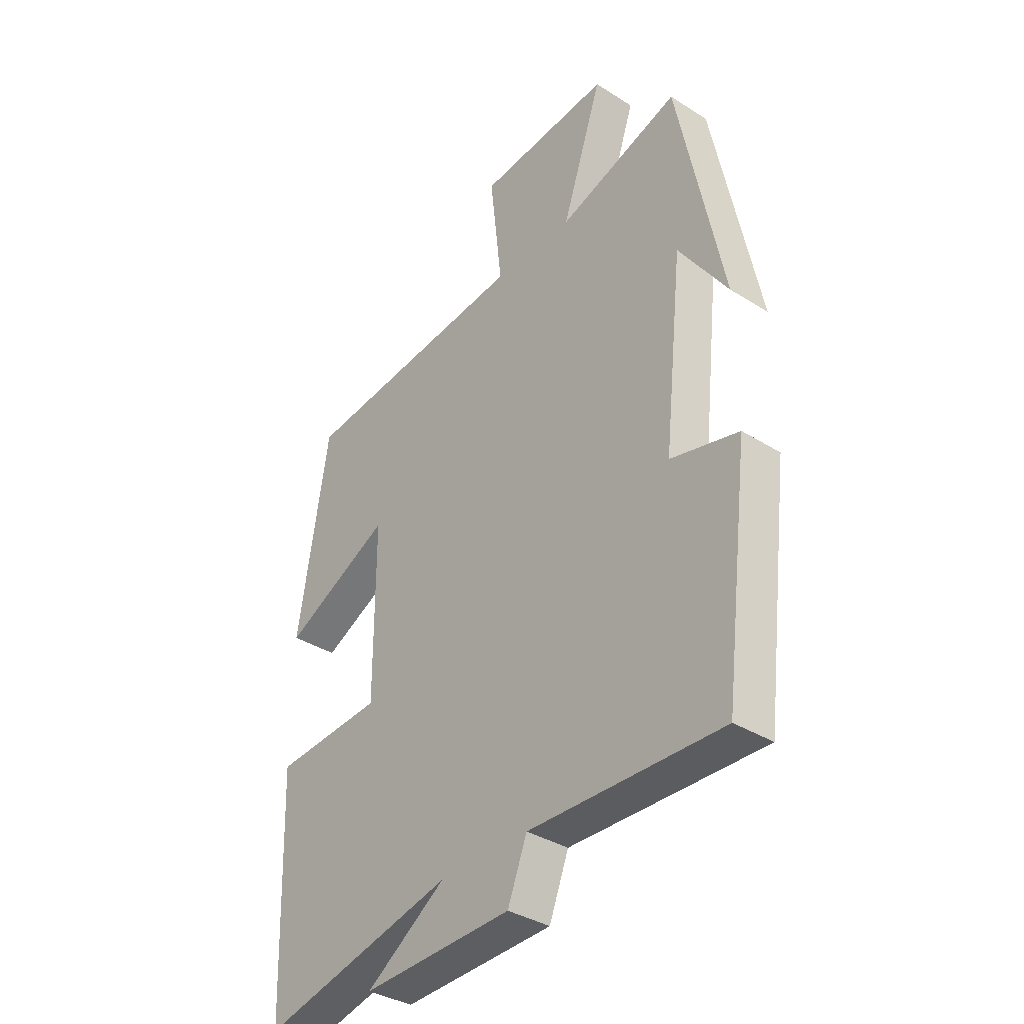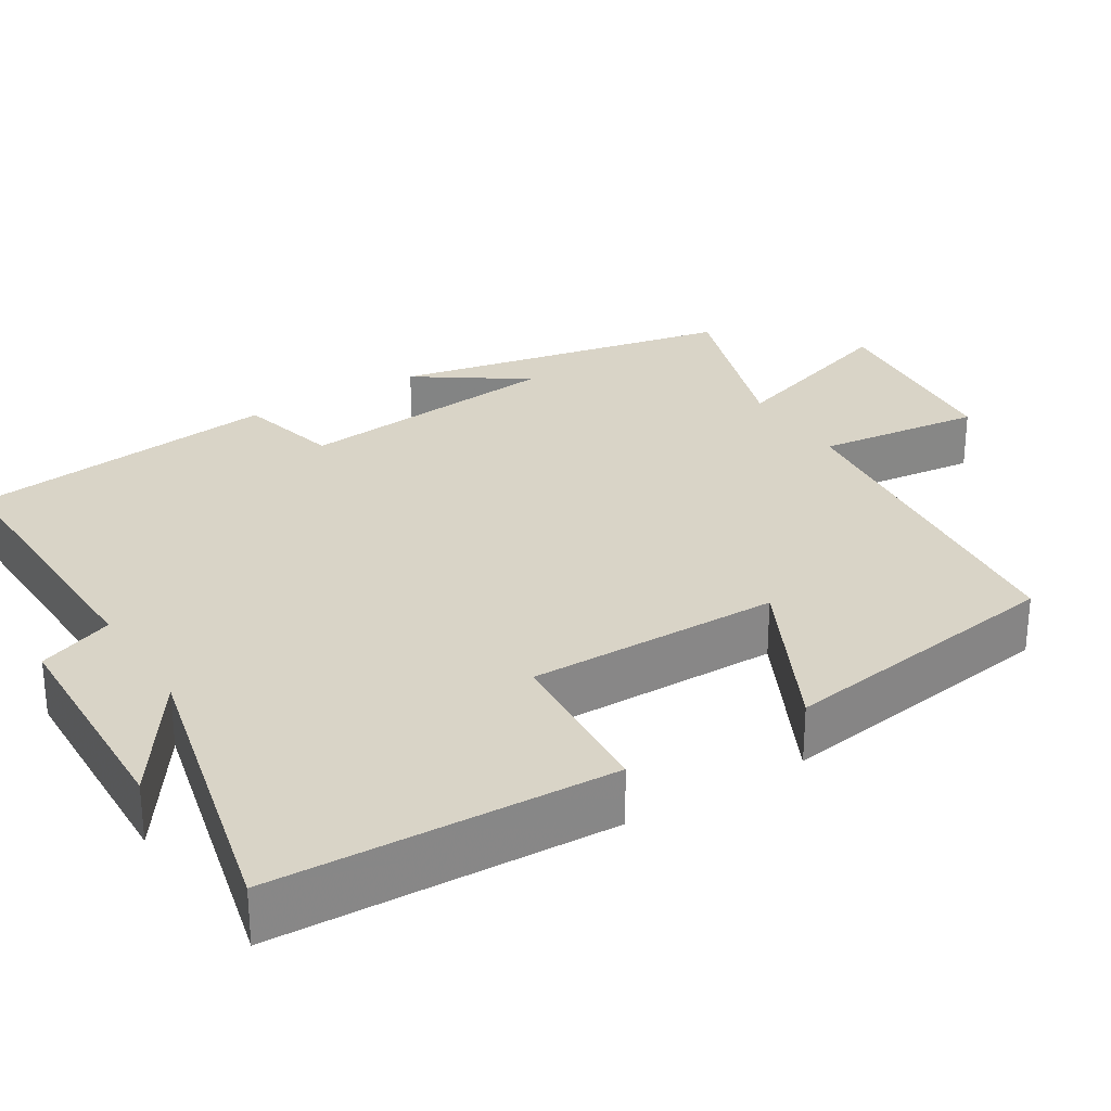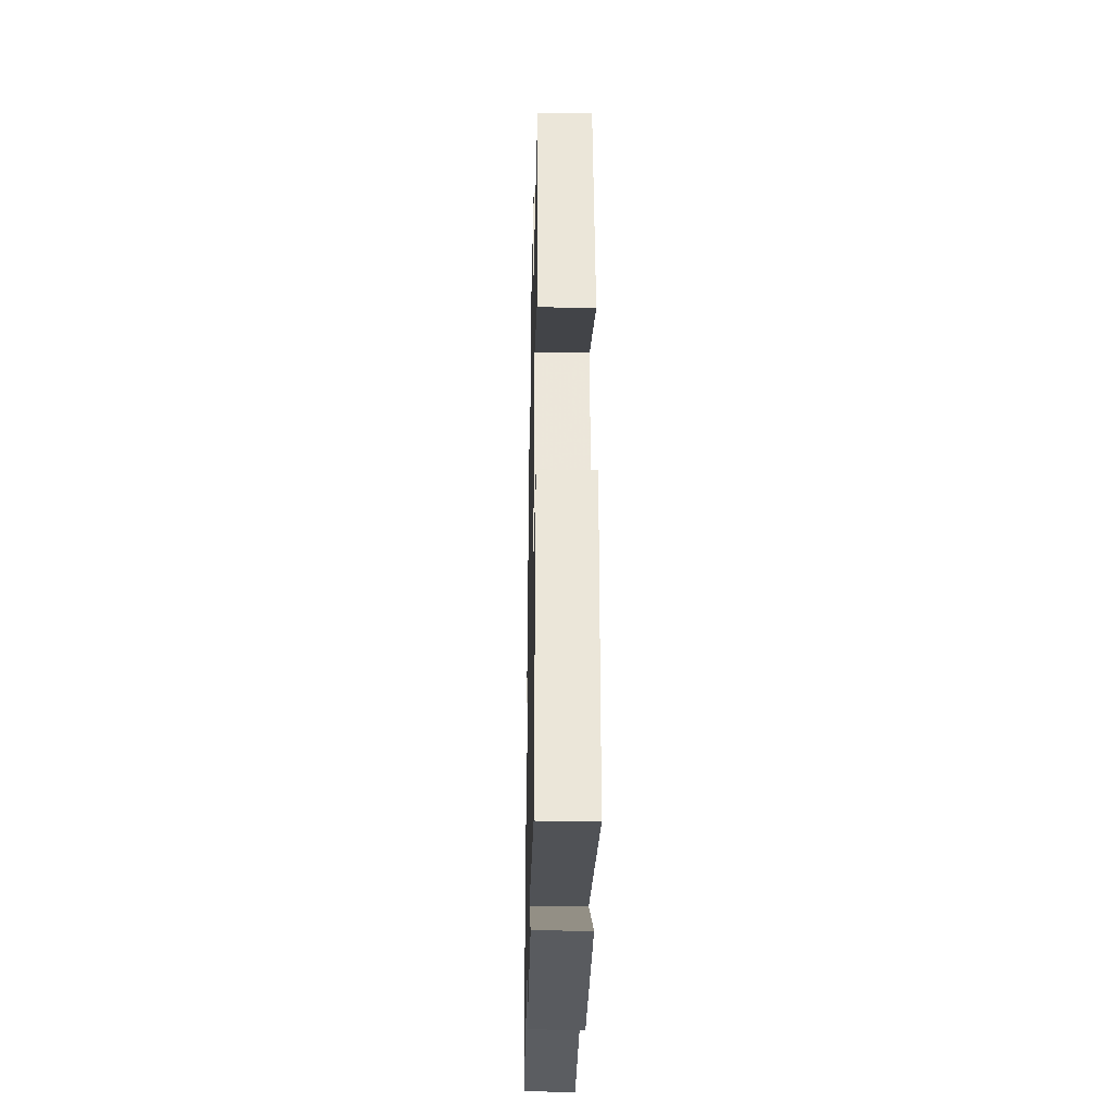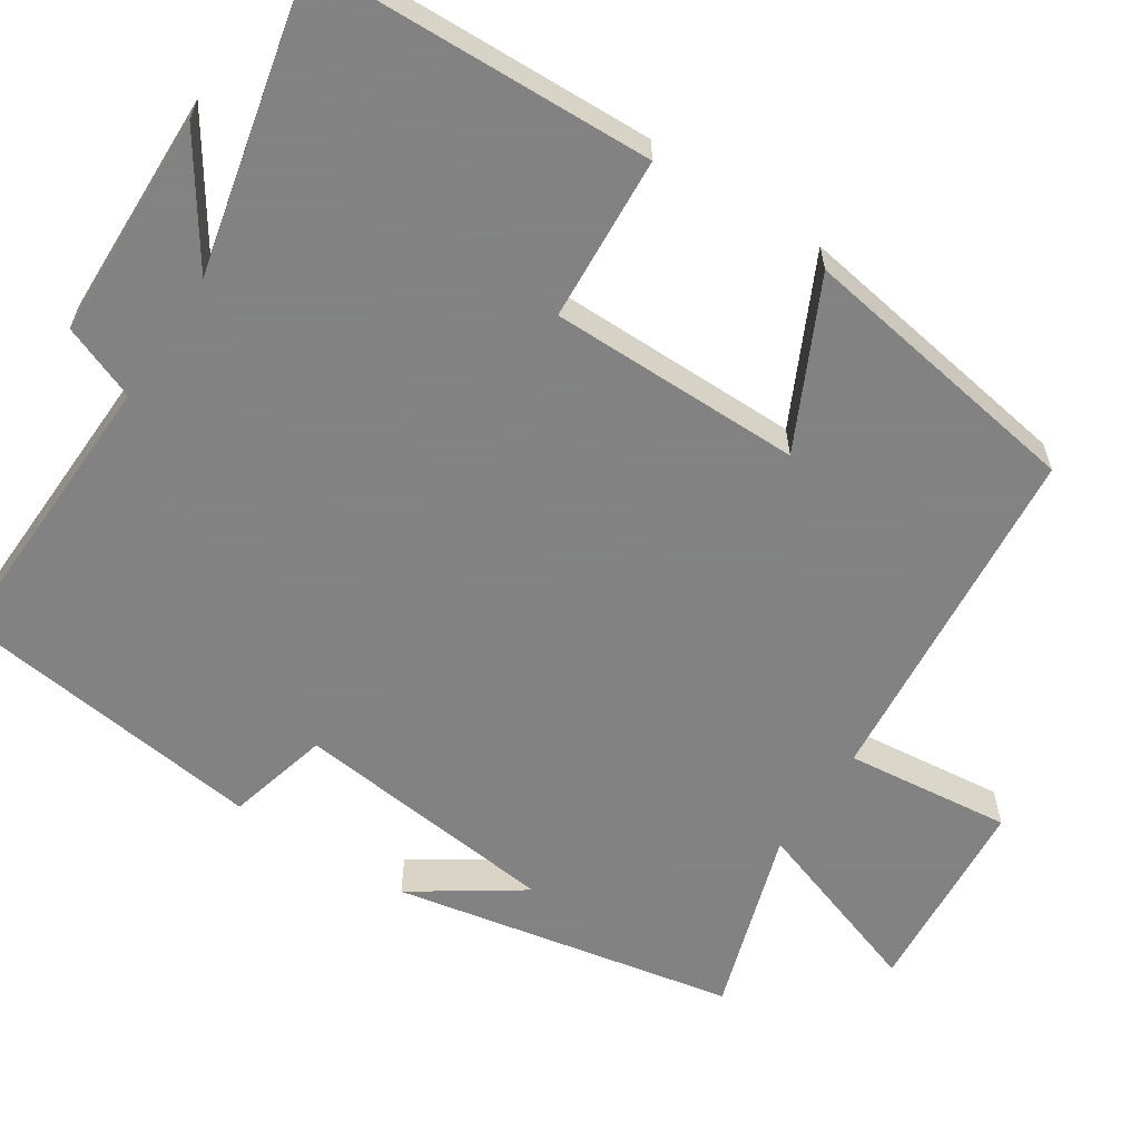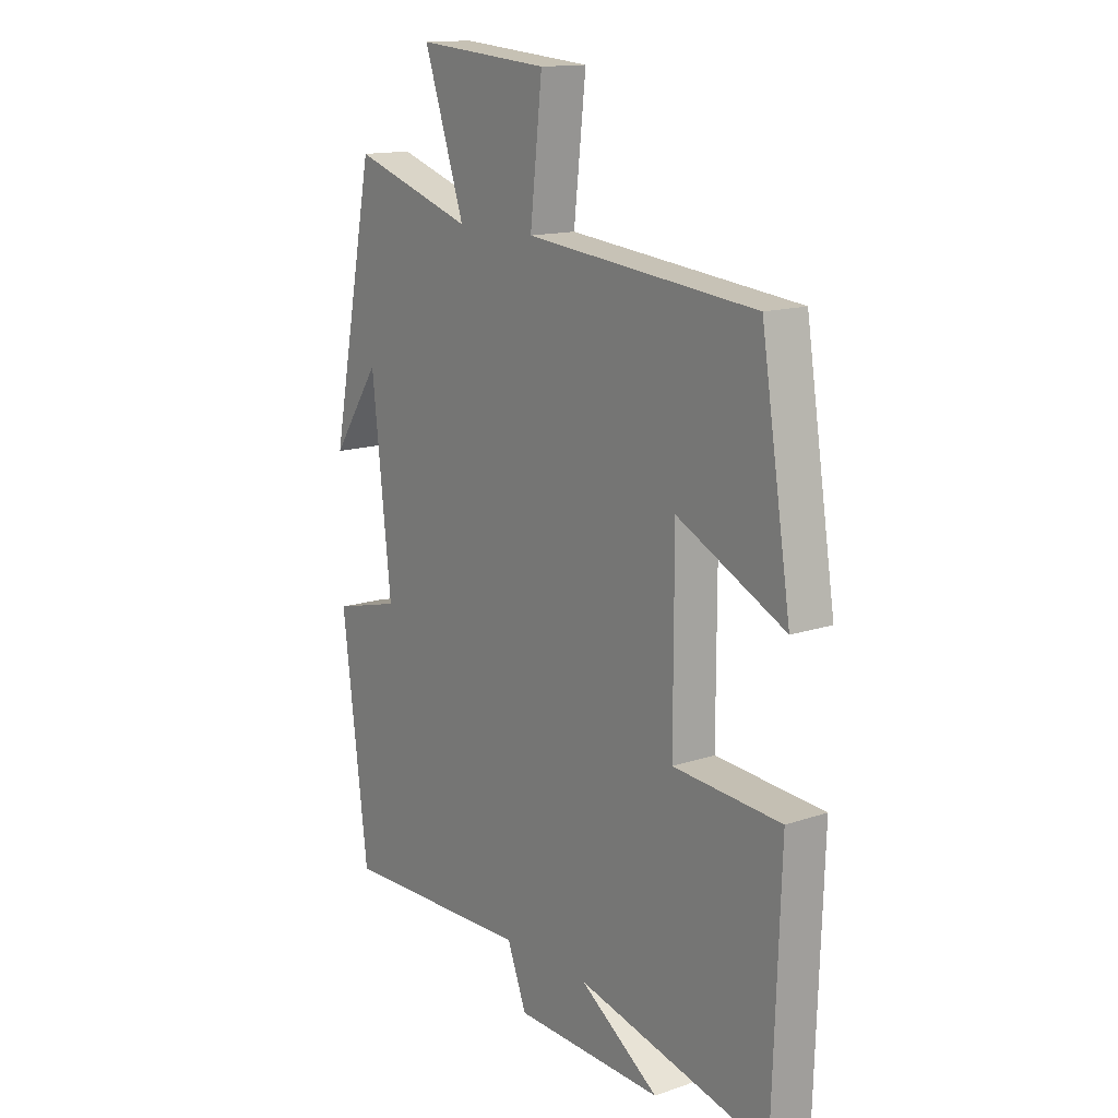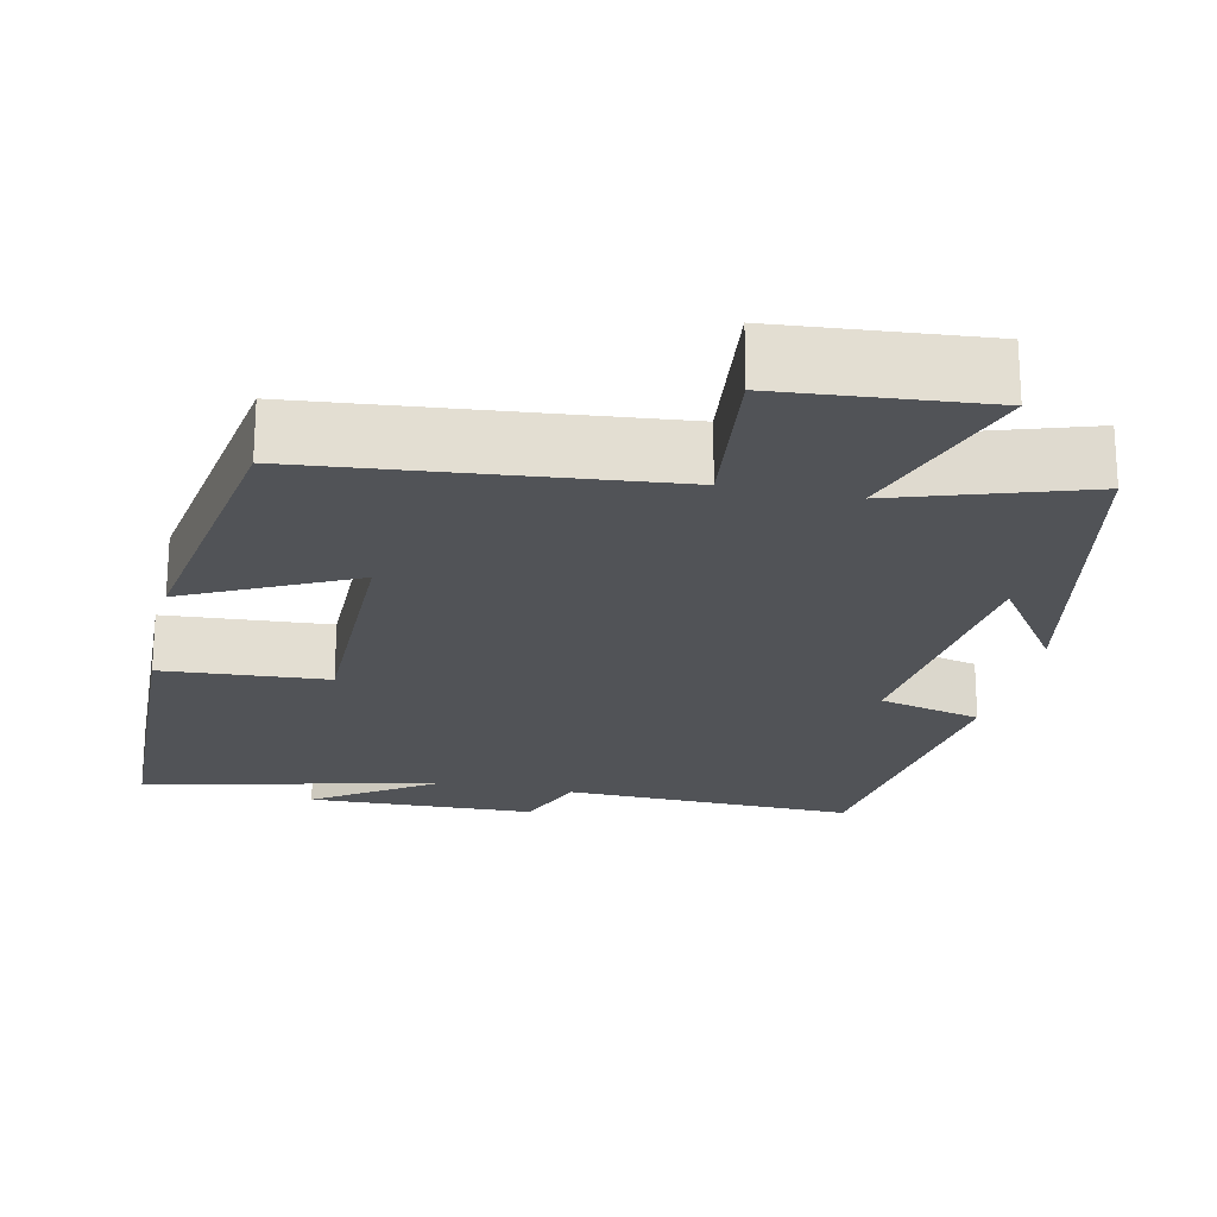
<metadata>
{"format":"obj","ext":"obj","renderer":"f3d","projection":"perspective","resolution":1024,"background":"white","views":[{"elev":-36.3,"azim":50.5,"up":"+Z"},{"elev":28.4,"azim":-121.5,"up":"+Y"},{"elev":-34.0,"azim":-91.3,"up":"+Z"},{"elev":-60.9,"azim":-123.3,"up":"+Y"},{"elev":14.4,"azim":-126.5,"up":"+Z"},{"elev":-21.7,"azim":-12.2,"up":"+Y"}]}
</metadata>
<code>
v -0.485 0.07 -0.588
v -0.5 0.07 -0.153
v -0.287 0.07 -0.139
v -0.287 0.07 0.187
v -0.5 0.07 0.083
v -0.441 0.07 0.456
v 0.014 0.07 0.5
v -0.01 0.07 0.715
v 0.252 0.07 0.737
v 0.172 0.07 0.5
v 0.412 0.07 0.577
v 0.5 0.07 0.134
v 0.405 0.07 0.274
v 0.367 0.07 -0.072
v 0.5 0.07 -0.106
v 0.449 0.07 -0.512
v 0.072 0.07 -0.5
v 0.034 0.07 -0.597
v -0.26 0.07 -0.605
v -0.104 0.07 -0.5
v -0.485 0 -0.588
v -0.5 0 -0.153
v -0.287 0 -0.139
v -0.287 0 0.187
v -0.5 0 0.083
v -0.441 0 0.456
v 0.014 0 0.5
v -0.01 0 0.715
v 0.252 0 0.737
v 0.172 0 0.5
v 0.412 0 0.577
v 0.5 0 0.134
v 0.405 0 0.274
v 0.367 0 -0.072
v 0.5 0 -0.106
v 0.449 0 -0.512
v 0.072 0 -0.5
v 0.034 0 -0.597
v -0.26 0 -0.605
v -0.104 0 -0.5
f 17 18 19 20
f 14 15 16 17
f 13 14 17 20
f 11 12 13
f 13 20 1
f 11 13 1
f 10 11 1
f 7 8 9 10
f 6 7 10
f 5 6 10
f 4 5 10
f 3 4 10
f 1 2 3
f 1 3 10
f 40 39 38 37
f 37 36 35 34
f 40 37 34 33
f 33 32 31
f 21 40 33
f 21 33 31
f 21 31 30
f 30 29 28 27
f 30 27 26
f 30 26 25
f 30 25 24
f 30 24 23
f 23 22 21
f 30 23 21
f 1 21 22 2
f 2 22 23 3
f 3 23 24 4
f 4 24 25 5
f 5 25 26 6
f 6 26 27 7
f 7 27 28 8
f 8 28 29 9
f 9 29 30 10
f 10 30 31 11
f 11 31 32 12
f 12 32 33 13
f 13 33 34 14
f 14 34 35 15
f 15 35 36 16
f 16 36 37 17
f 17 37 38 18
f 18 38 39 19
f 19 39 40 20
f 20 40 21 1

</code>
